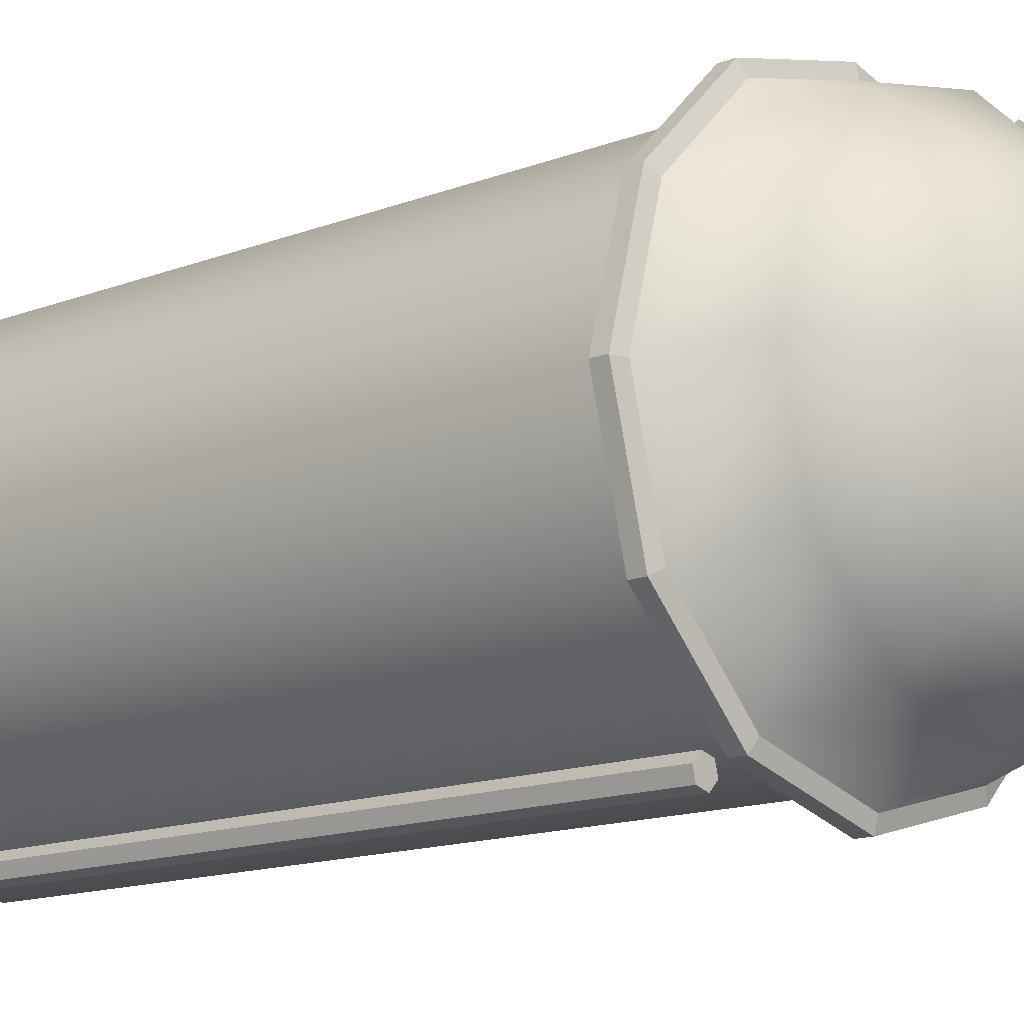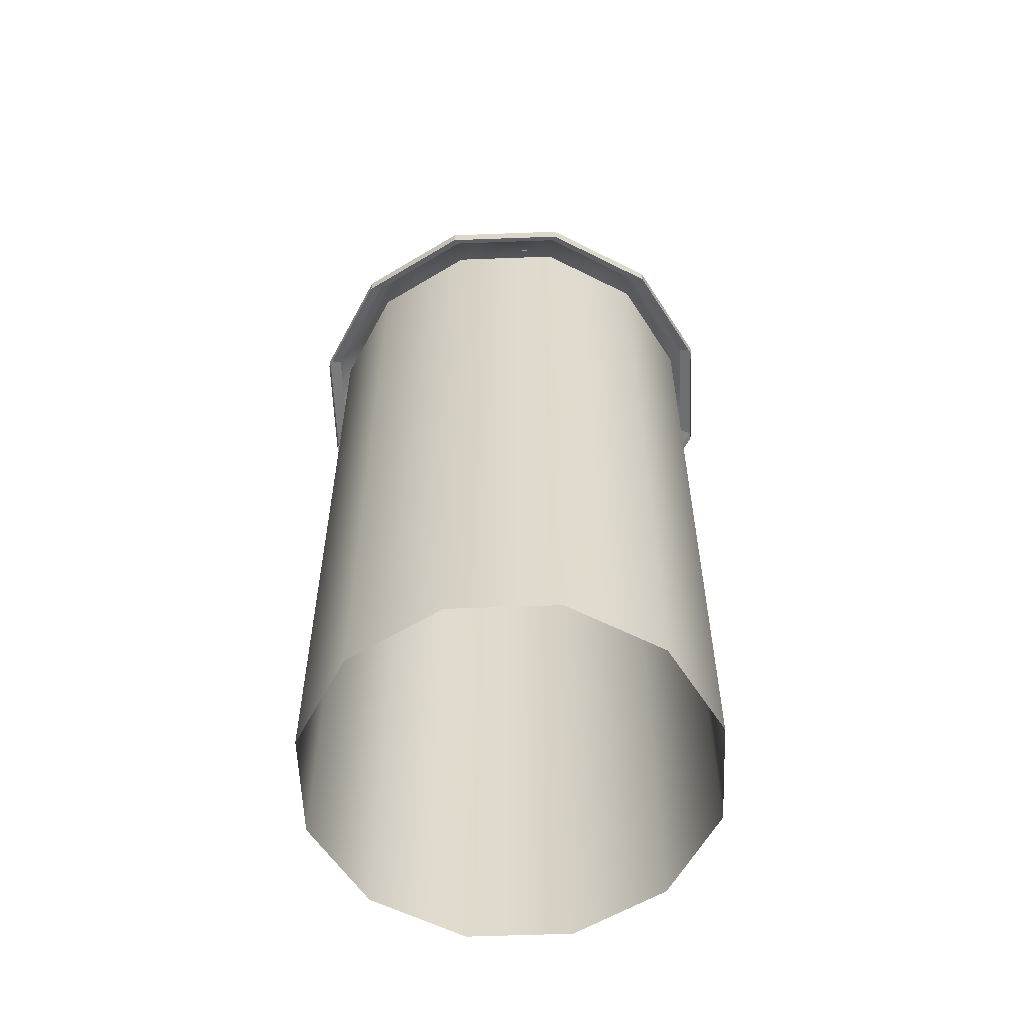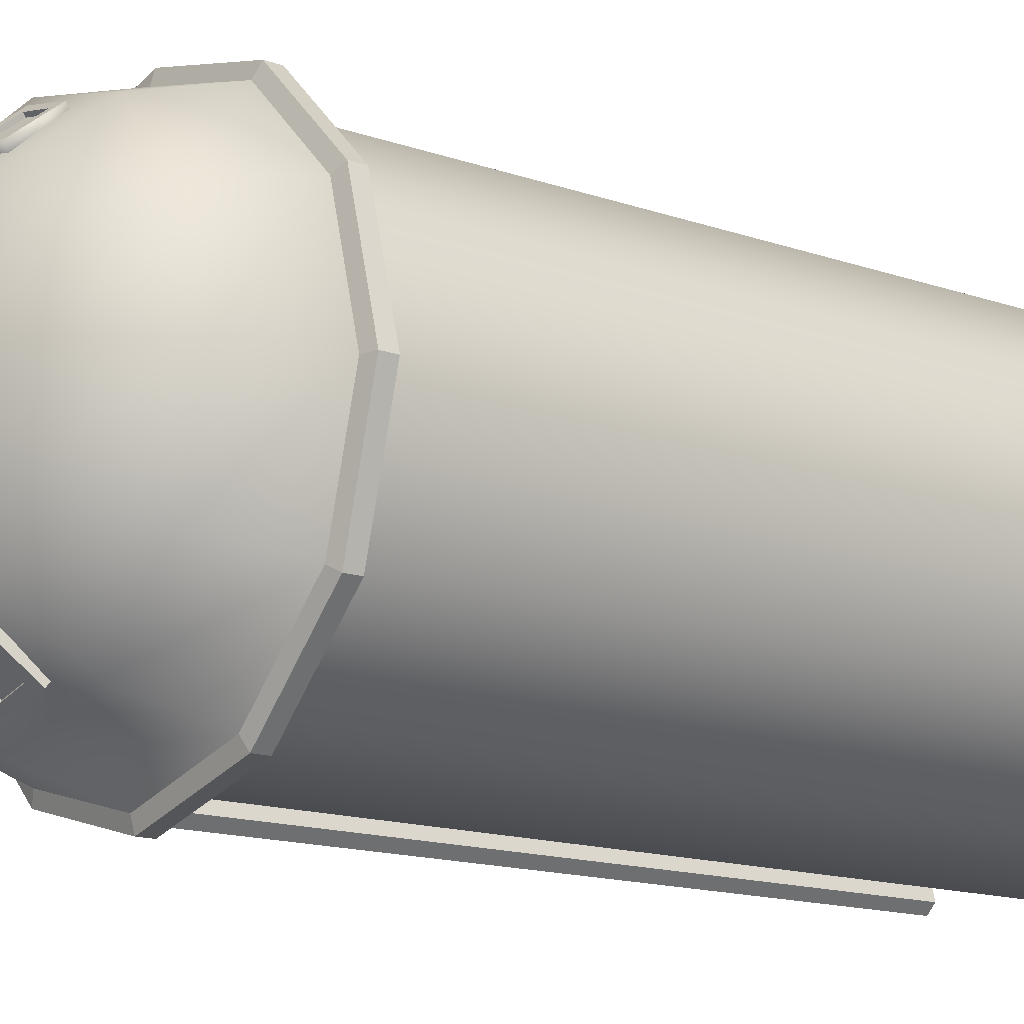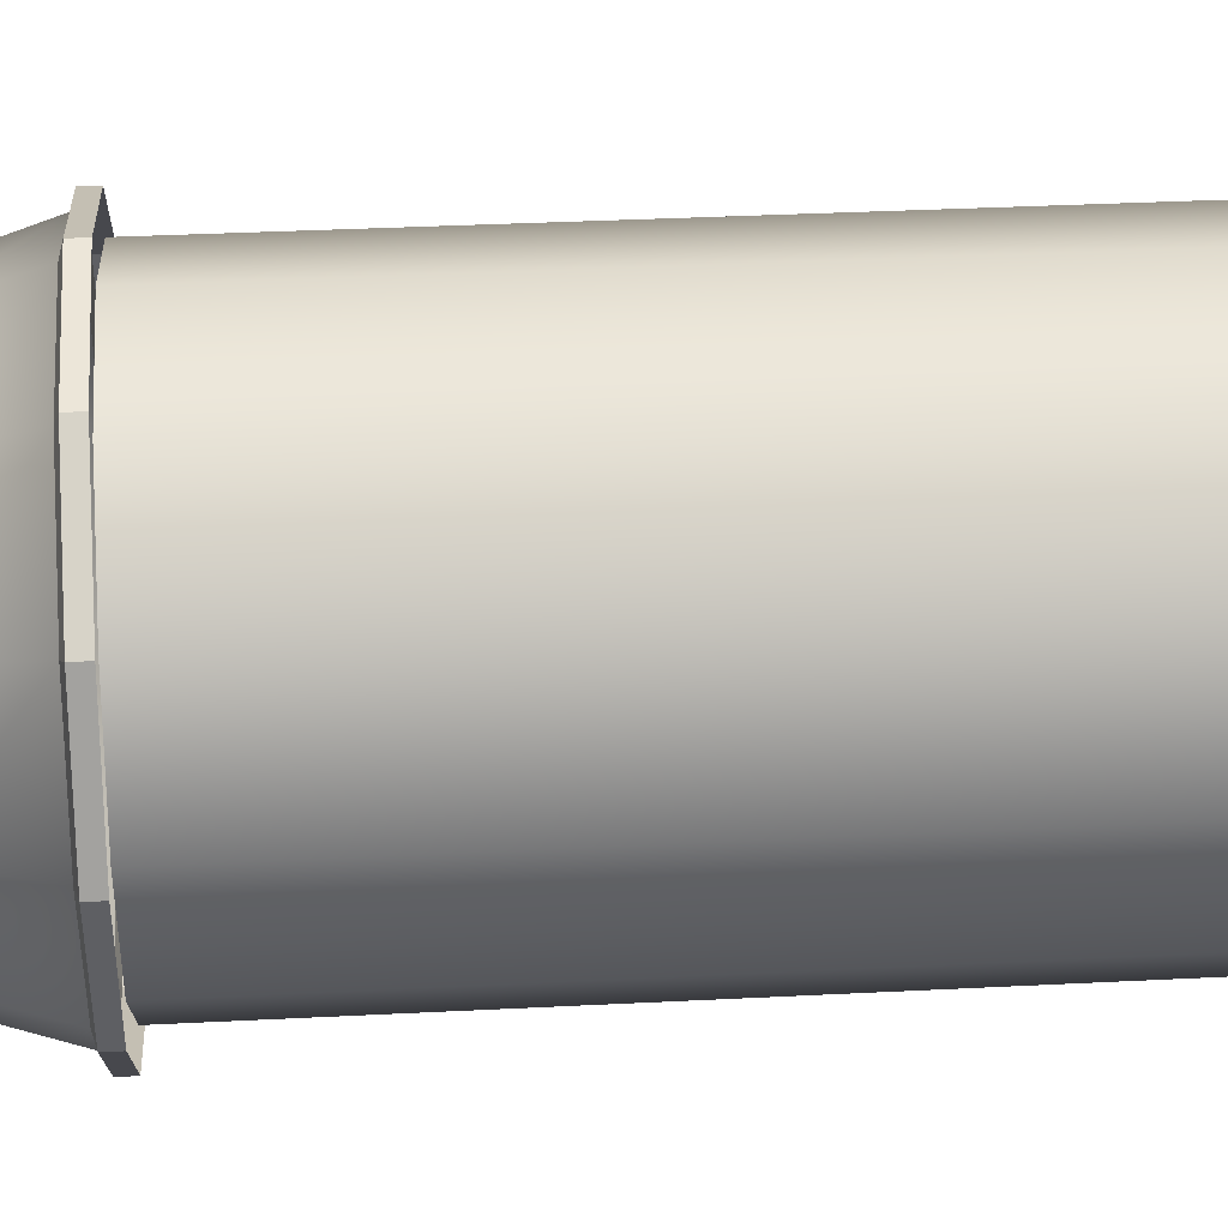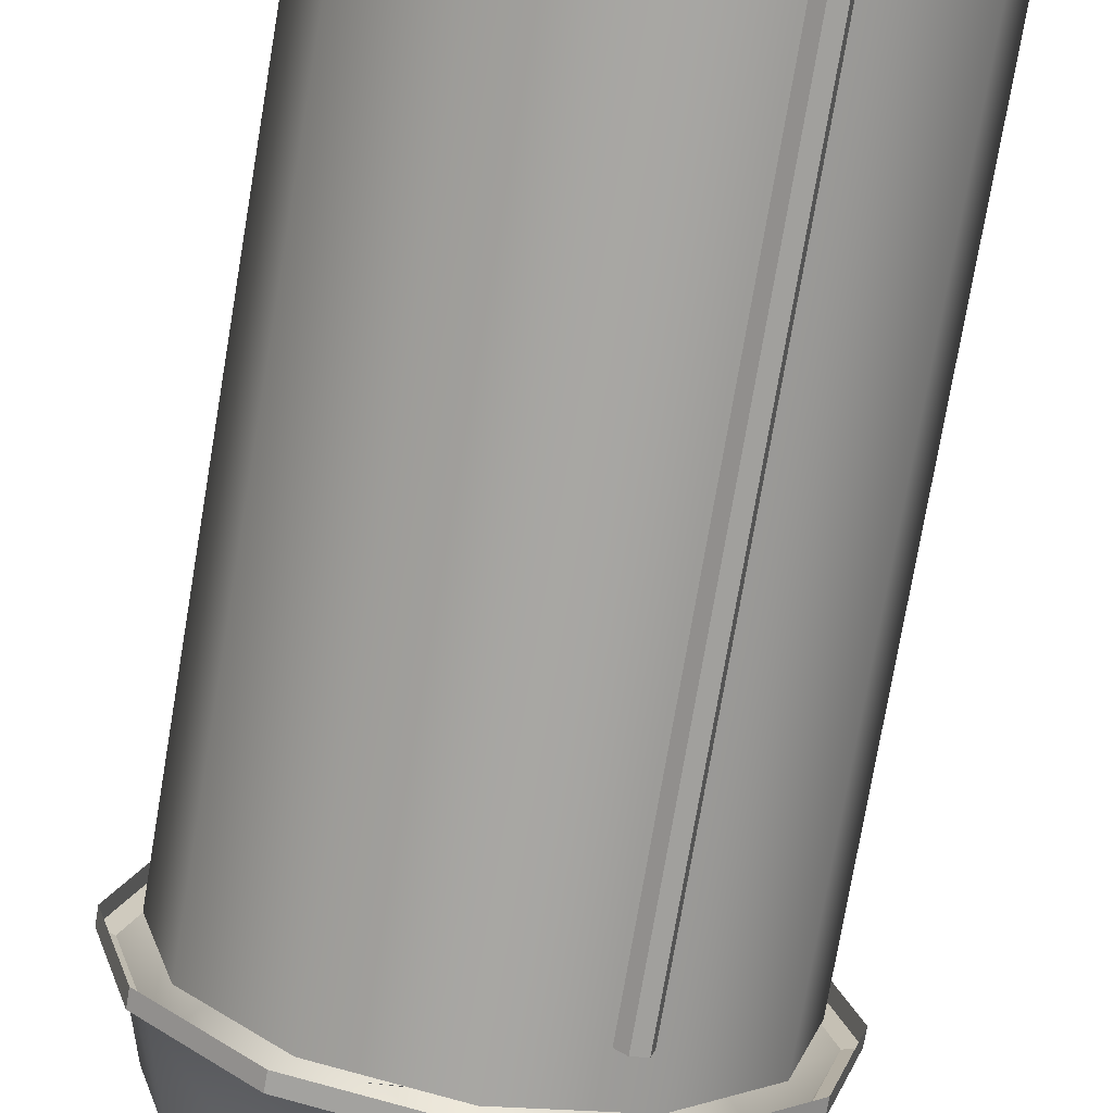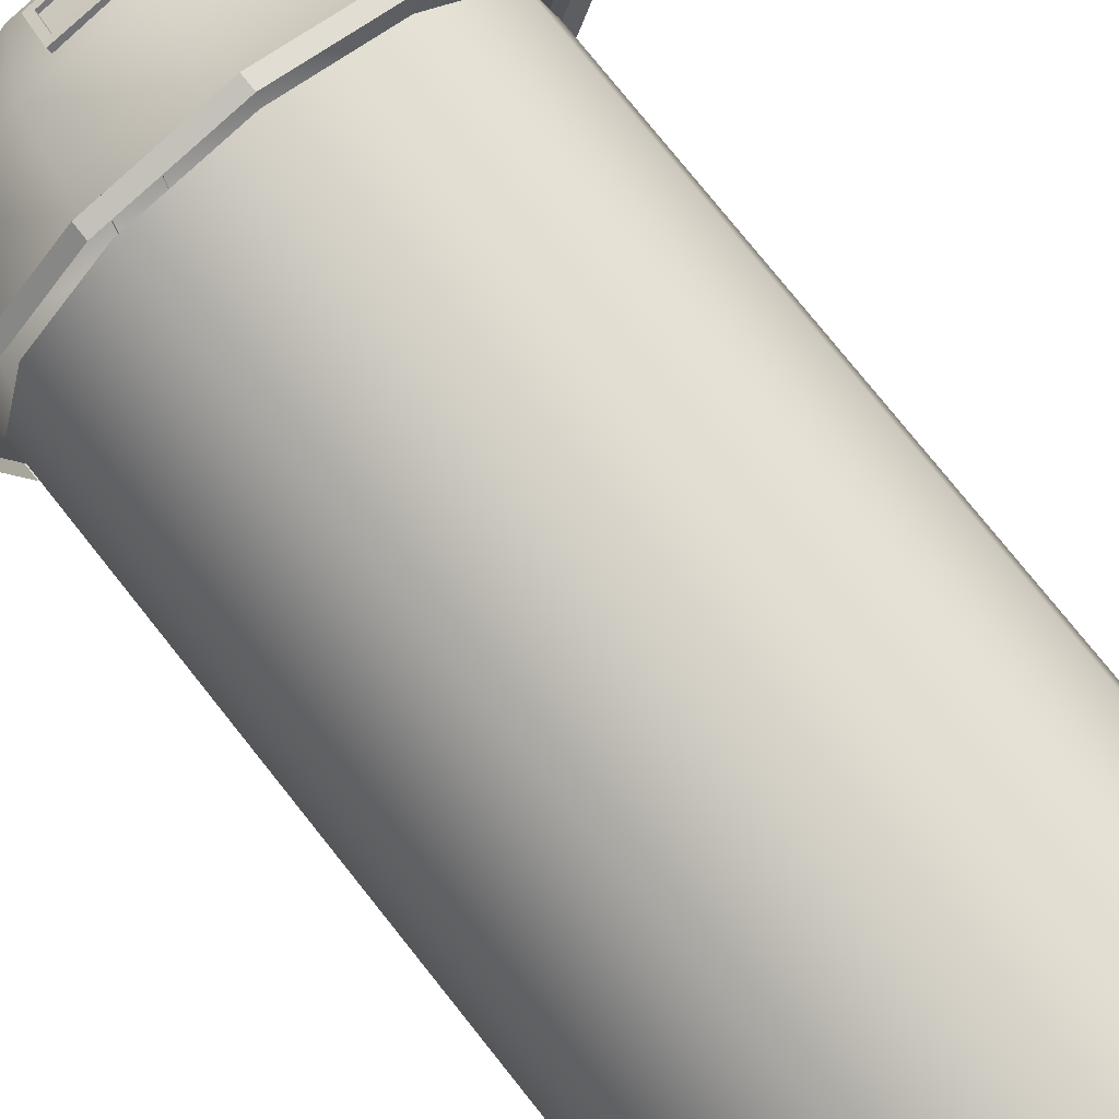
<metadata>
{"format":"obj","ext":"obj","renderer":"f3d","projection":"perspective","resolution":1024,"background":"white","views":[{"elev":-13.8,"azim":131.1,"up":"+Z"},{"elev":-57.8,"azim":-12.8,"up":"+Y"},{"elev":-14.3,"azim":-127.9,"up":"+Z"},{"elev":33.0,"azim":-94.1,"up":"+Z"},{"elev":-74.4,"azim":-9.6,"up":"+Z"},{"elev":77.3,"azim":-38.6,"up":"+Z"}]}
</metadata>
<code>
o farm_silo_farm_silo_mesh
v -0.1133 3.064 -0.615
v -0.2712 3.058 -0.5767
v -0.2362 3.085 -0.5626
v -0.1333 3.086 -0.5903
v -0.2499 3.2 -0.4596
v -0.2167 3.178 -0.4872
v -0.08478 3.2 -0.5045
v -0.1139 3.178 -0.5152
v -0.1112 3.17 -0.5052
v -0.214 3.169 -0.4772
v -0.1305 3.077 -0.5804
v -0.2334 3.077 -0.5526
v -0.1069 3.044 -0.5918
v -0.2648 3.038 -0.5534
v -0.2435 3.179 -0.4364
v -0.7381 2.701 -0.3533
v -0.4389 2.701 -0.6526
v -0.4629 2.688 -0.6943
v -0.7798 2.688 -0.3774
v -0.8477 2.701 0.05551
v -0.8958 2.688 0.05551
v -0.7381 2.701 0.4643
v -0.7798 2.688 0.4884
v -0.4388 2.701 0.7636
v -0.4629 2.688 0.8053
v -0.03003 2.701 0.8731
v -0.03003 2.688 0.9213
v 0.3788 2.701 0.7636
v 0.4028 2.688 0.8053
v 0.6781 2.701 0.4643
v 0.7197 2.688 0.4884
v 0.7876 2.701 0.05551
v 0.8357 2.688 0.05551
v 0.6781 2.701 -0.3533
v 0.7197 2.688 -0.3774
v 0.3788 2.701 -0.6526
v 0.4028 2.688 -0.6943
v -0.03003 2.701 -0.7621
v -0.03003 2.688 -0.8103
v 0.4028 2.636 -0.6943
v -0.03003 2.636 -0.8103
v 0.7197 2.636 -0.3774
v 0.8357 2.636 0.05551
v 0.7197 2.636 0.4884
v 0.4028 2.636 0.8053
v -0.03003 2.636 0.9213
v -0.4629 2.636 0.8053
v -0.7798 2.636 0.4884
v -0.8958 2.636 0.05551
v -0.7798 2.636 -0.3774
v -0.4629 2.636 -0.6943
v 0.2517 2.47 -0.7293
v 0.2961 2.47 -0.7174
v 0.2961 0.08166 -0.7174
v 0.2517 0.08166 -0.7293
v 0.308 2.47 -0.6729
v 0.308 0.08166 -0.6729
v 0.2755 2.47 -0.6404
v 0.2755 0.08166 -0.6404
v 0.2311 2.47 -0.6523
v 0.2311 0.08166 -0.6523
v 0.2192 2.47 -0.6967
v 0.2192 0.08166 -0.6967
v -0.08241 3.197 0.6063
v -0.1115 3.056 0.7213
v -0.106 3.035 0.6979
v -0.07688 3.177 0.5828
v -0.2698 3.056 0.684
v -0.2642 3.035 0.6605
v -0.1349 3.073 0.6826
v -0.1213 3.165 0.6059
v -0.2256 3.162 0.5843
v -0.2392 3.069 0.6608
v -0.2415 3.078 0.6708
v -0.1373 3.081 0.6927
v -0.1237 3.174 0.616
v -0.228 3.171 0.5944
v -0.2498 3.192 0.5714
v -0.07838 3.18 -0.4812
v -0.03003 3.401 0.05551
v 0.2193 3.226 -0.3763
v -0.03003 3.226 -0.4432
v 0.4018 3.226 -0.1938
v 0.4686 3.226 0.05551
v 0.4018 3.226 0.3048
v 0.2193 3.226 0.4874
v -0.03003 3.226 0.5542
v -0.2794 3.226 0.4874
v -0.4619 3.226 0.3048
v -0.5287 3.226 0.05551
v -0.4619 3.226 -0.1938
v -0.2794 3.226 -0.3763
v -0.03003 2.998 -0.6666
v 0.331 2.998 -0.5698
v 0.5953 2.998 -0.3055
v 0.6921 2.998 0.05551
v 0.5953 2.998 0.4166
v 0.331 2.998 0.6809
v -0.03003 2.998 0.7776
v -0.3911 2.998 0.6809
v -0.6554 2.998 0.4166
v -0.7521 2.998 0.05551
v -0.6554 2.998 -0.3055
v -0.3911 2.998 -0.5698
v -0.4132 2.636 -0.6081
v -0.03003 2.636 -0.7108
v -0.03003 -0.08348 -0.7108
v -0.4132 -0.08348 -0.6081
v -0.6937 2.636 -0.3277
v -0.6937 -0.08348 -0.3277
v -0.7964 2.636 0.05551
v -0.7964 -0.08348 0.05551
v -0.6937 2.636 0.4387
v -0.6937 -0.08348 0.4387
v -0.4132 2.636 0.7192
v -0.4132 -0.08348 0.7192
v -0.03003 2.636 0.8218
v -0.03003 -0.08348 0.8218
v 0.3531 2.636 0.7192
v 0.3531 -0.08348 0.7192
v 0.6336 2.636 0.4387
v 0.6336 -0.08348 0.4387
v 0.7363 2.636 0.05551
v 0.7363 -0.08348 0.05551
v 0.6336 2.636 -0.3277
v 0.6336 -0.08348 -0.3277
v 0.3531 2.636 -0.6081
v 0.3531 -0.08348 -0.6081
v -0.02404 3.44 0.05789
v -0.02782 3.402 -0.01682
v -0.0862 3.402 0.02714
v 0.03813 3.402 0.08863
v -0.02026 3.402 0.1326
v -0.2443 3.171 0.548
v -0.08278 3.402 0.09475
v 0.0347 3.402 0.02102
v -0.7257 2.171 -2.819
v -0.7257 2.171 -2.819
f 1 2 3 4
f 2 5 6 3
f 7 1 4 8
f 5 7 8 6
f 6 8 9 10
f 8 4 11 9
f 3 6 10 12
f 4 3 12 11
f 12 10 9 11
f 2 1 13 14
f 5 2 14 15
f 16 17 18 19
f 20 16 19 21
f 22 20 21 23
f 24 22 23 25
f 26 24 25 27
f 28 26 27 29
f 30 28 29 31
f 32 30 31 33
f 34 32 33 35
f 36 34 35 37
f 38 36 37 39
f 39 37 40 41
f 37 35 42 40
f 35 33 43 42
f 33 31 44 43
f 31 29 45 44
f 29 27 46 45
f 27 25 47 46
f 25 23 48 47
f 23 21 49 48
f 21 19 50 49
f 19 18 51 50
f 38 39 18 17
f 39 41 51 18
f 52 53 54 55
f 53 56 57 54
f 56 58 59 57
f 58 60 61 59
f 60 62 63 61
f 62 52 55 63
f 53 52 62
f 56 53 62
f 56 62 60
f 58 56 60
f 64 65 66 67
f 65 68 69 66
f 70 71 72 73
f 74 75 70 73
f 75 76 71 70
f 77 74 73 72
f 76 77 72 71
f 64 78 77 76
f 78 68 74 77
f 65 64 76 75
f 68 65 75 74
f 1 7 79 13
f 7 5 15 79
f 80 81 82
f 80 83 81
f 80 84 83
f 80 85 84
f 80 86 85
f 80 87 86
f 80 88 87
f 80 89 88
f 80 90 89
f 80 91 90
f 80 92 91
f 80 82 92
f 93 82 81 94
f 94 81 83 95
f 95 83 84 96
f 96 84 85 97
f 97 85 86 98
f 98 86 87 99
f 99 87 88 100
f 100 88 89 101
f 101 89 90 102
f 102 90 91 103
f 103 91 92 104
f 82 93 104 92
f 38 93 94 36
f 36 94 95 34
f 34 95 96 32
f 32 96 97 30
f 30 97 98 28
f 28 98 99 26
f 26 99 100 24
f 24 100 101 22
f 22 101 102 20
f 20 102 103 16
f 16 103 104 17
f 93 38 17 104
f 105 106 107 108
f 109 105 108 110
f 111 109 110 112
f 113 111 112 114
f 115 113 114 116
f 117 115 116 118
f 119 117 118 120
f 121 119 120 122
f 123 121 122 124
f 125 123 124 126
f 127 125 126 128
f 106 127 128 107
f 129 130 131
f 132 129 133
f 78 64 67 134
f 68 78 134 69
f 135 129 131
f 135 133 129
f 136 129 132
f 136 130 129

</code>
